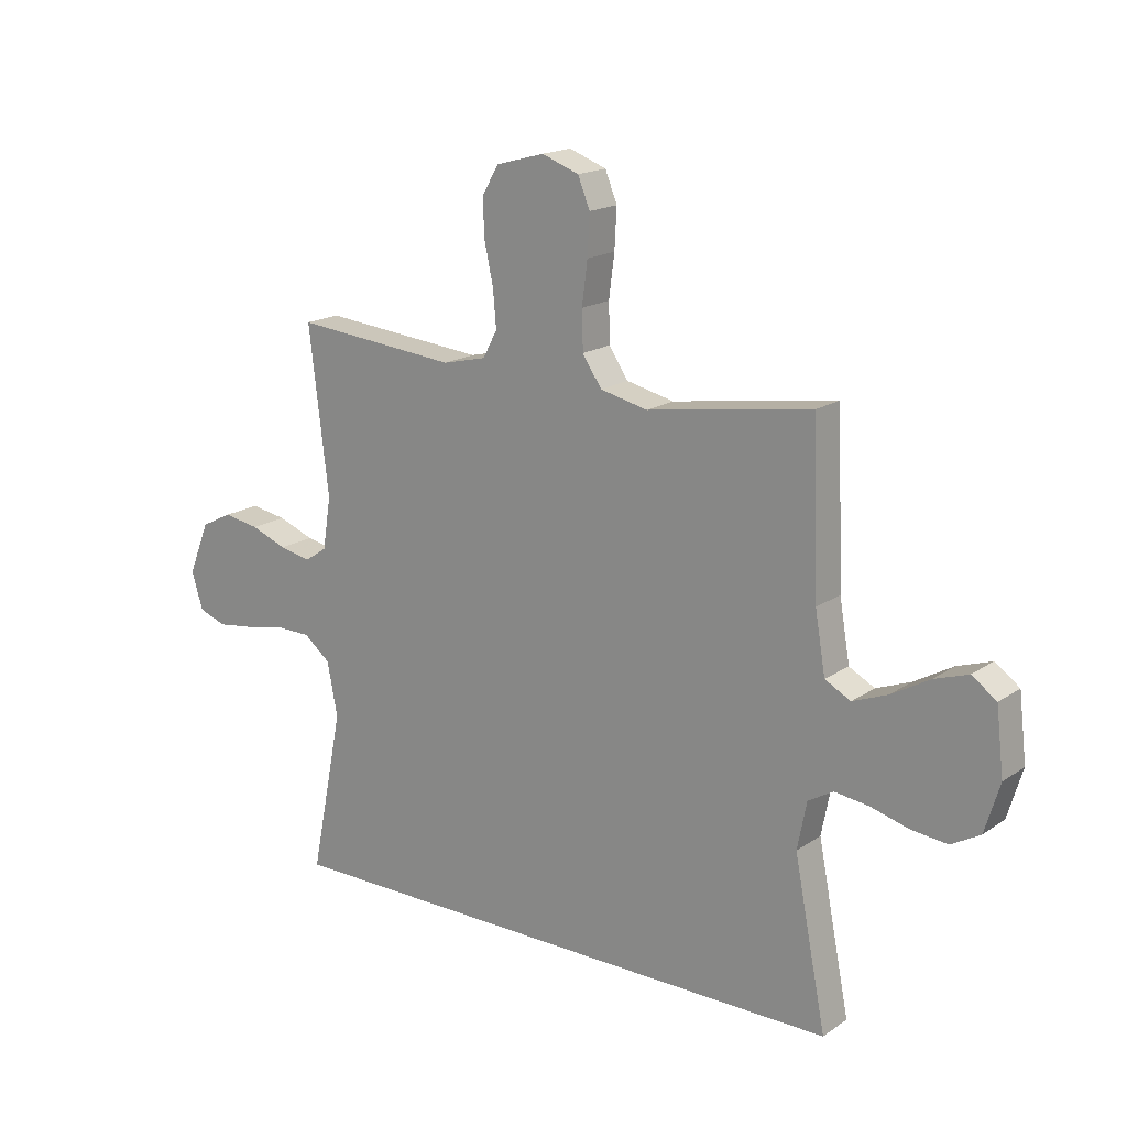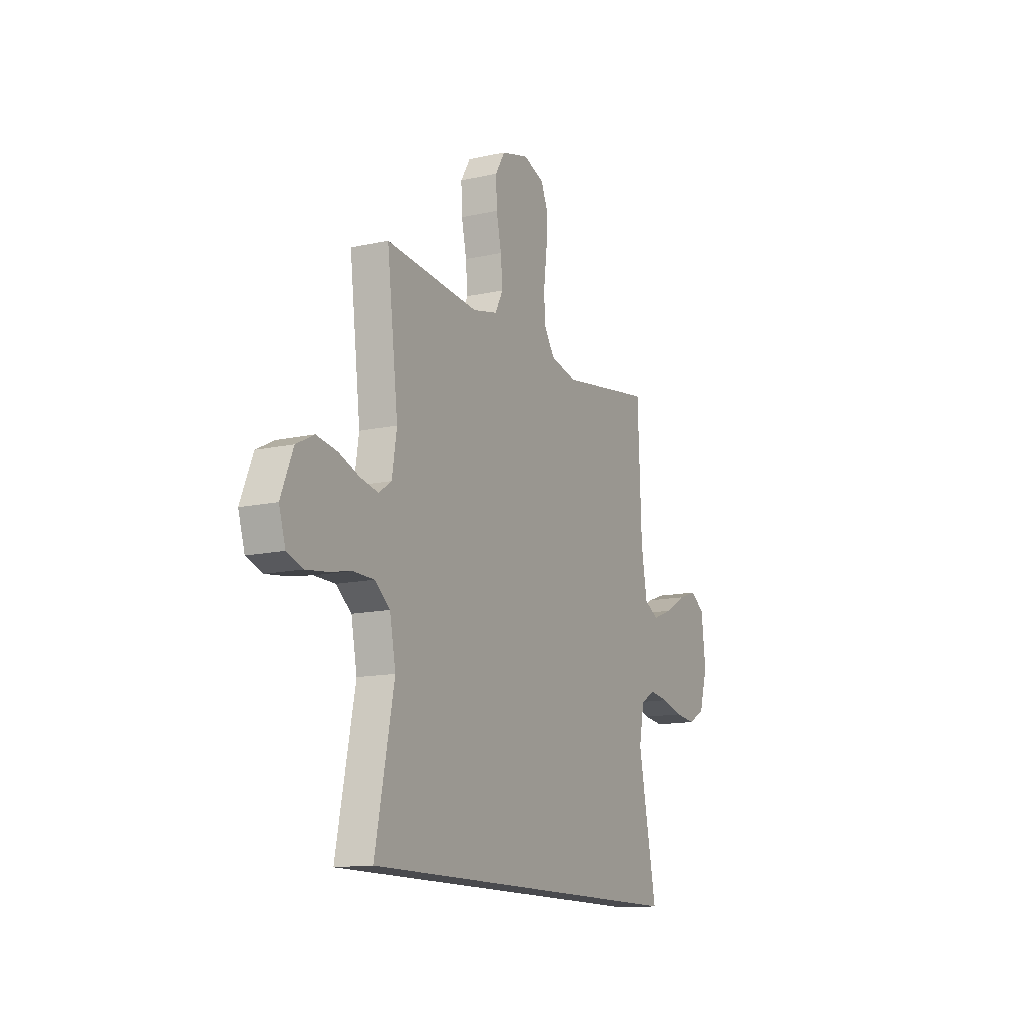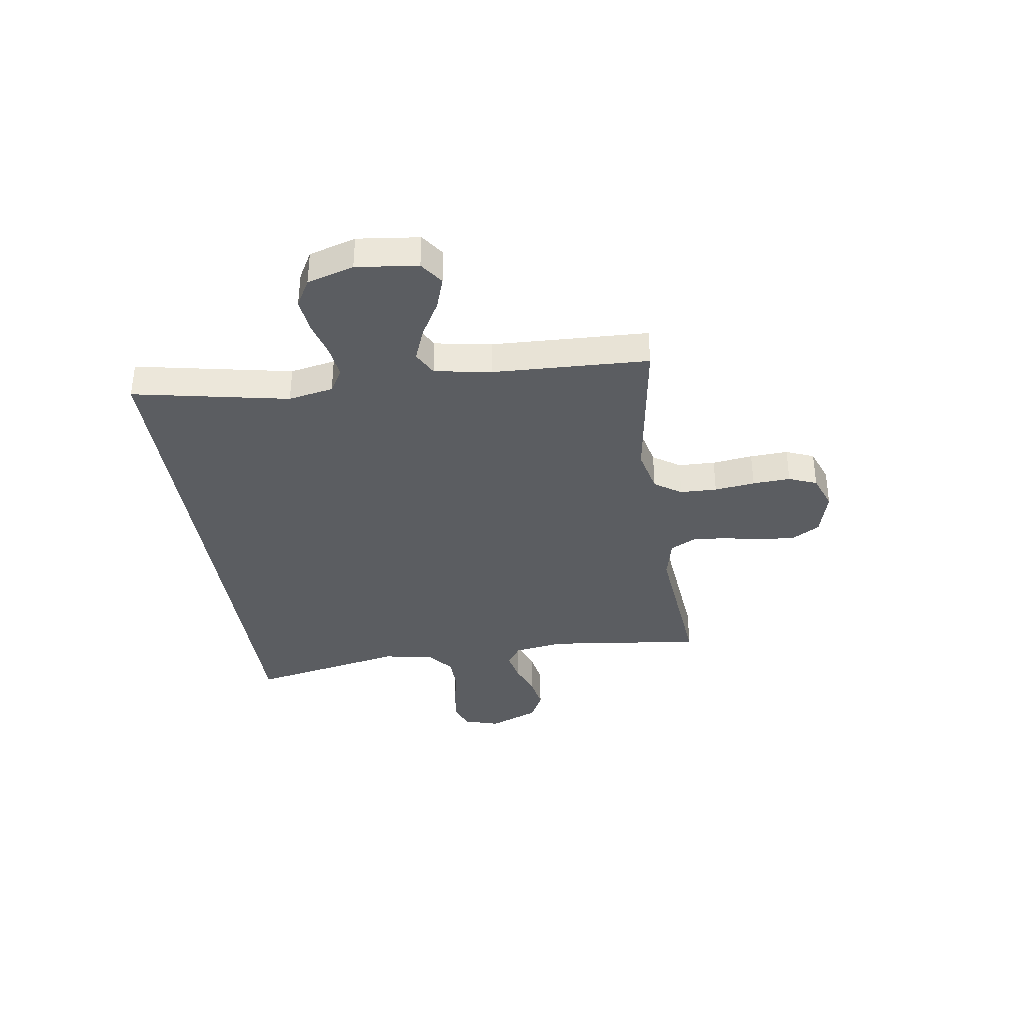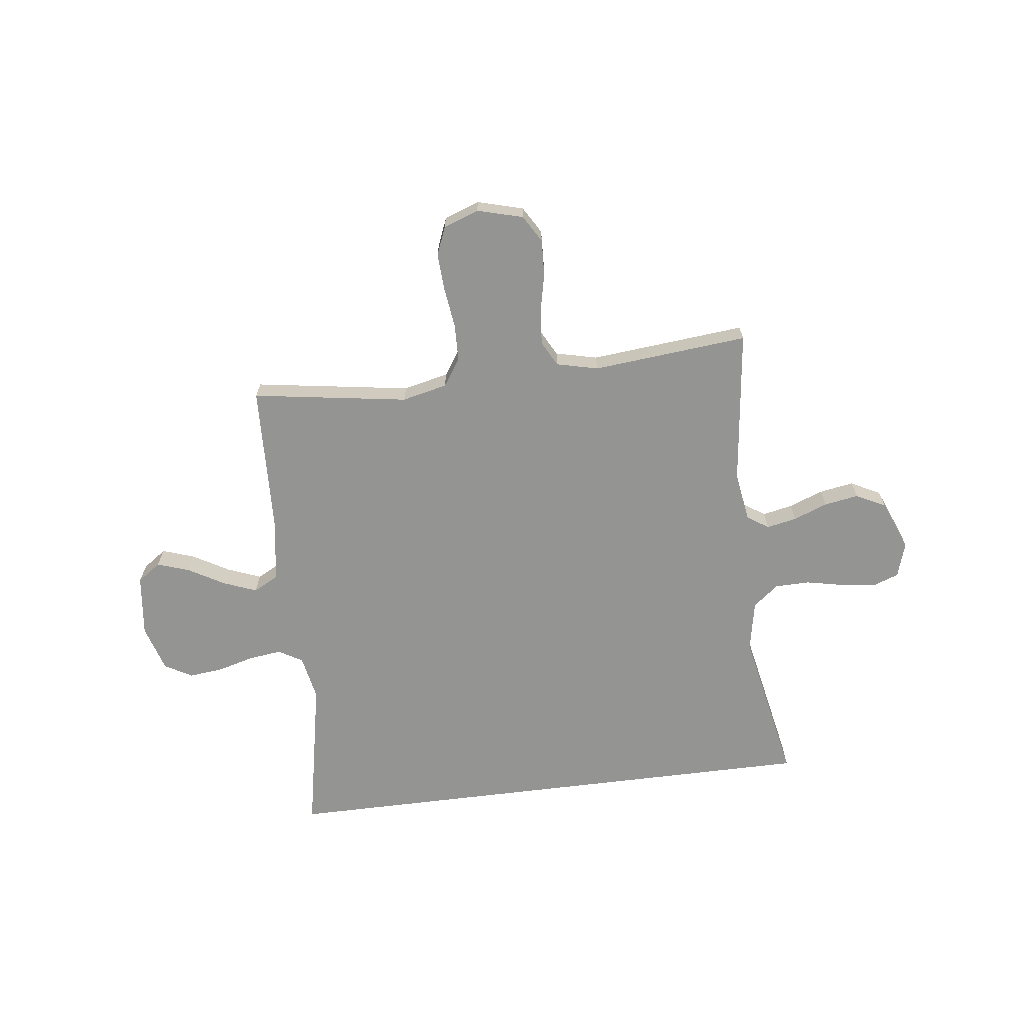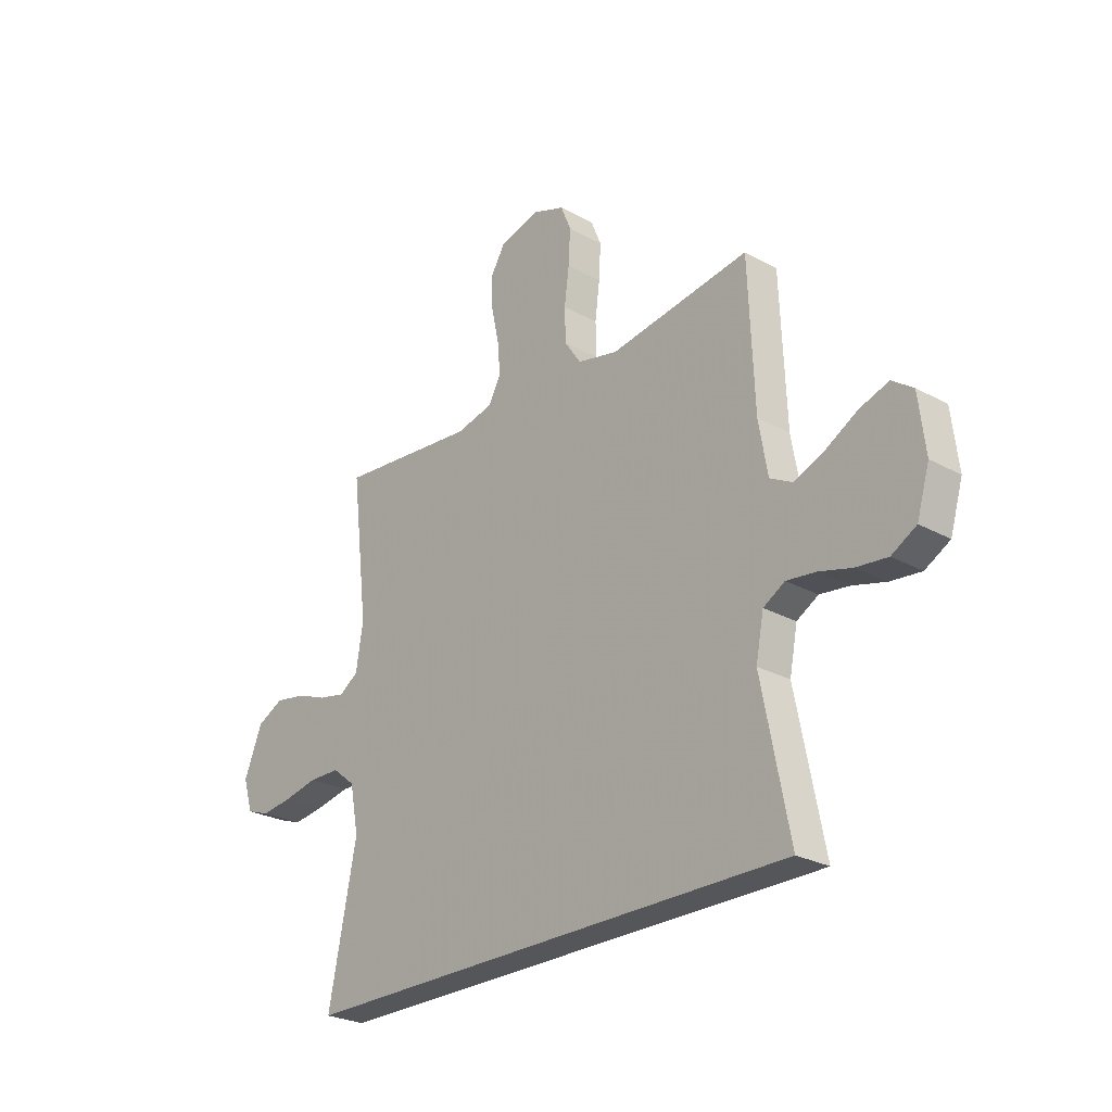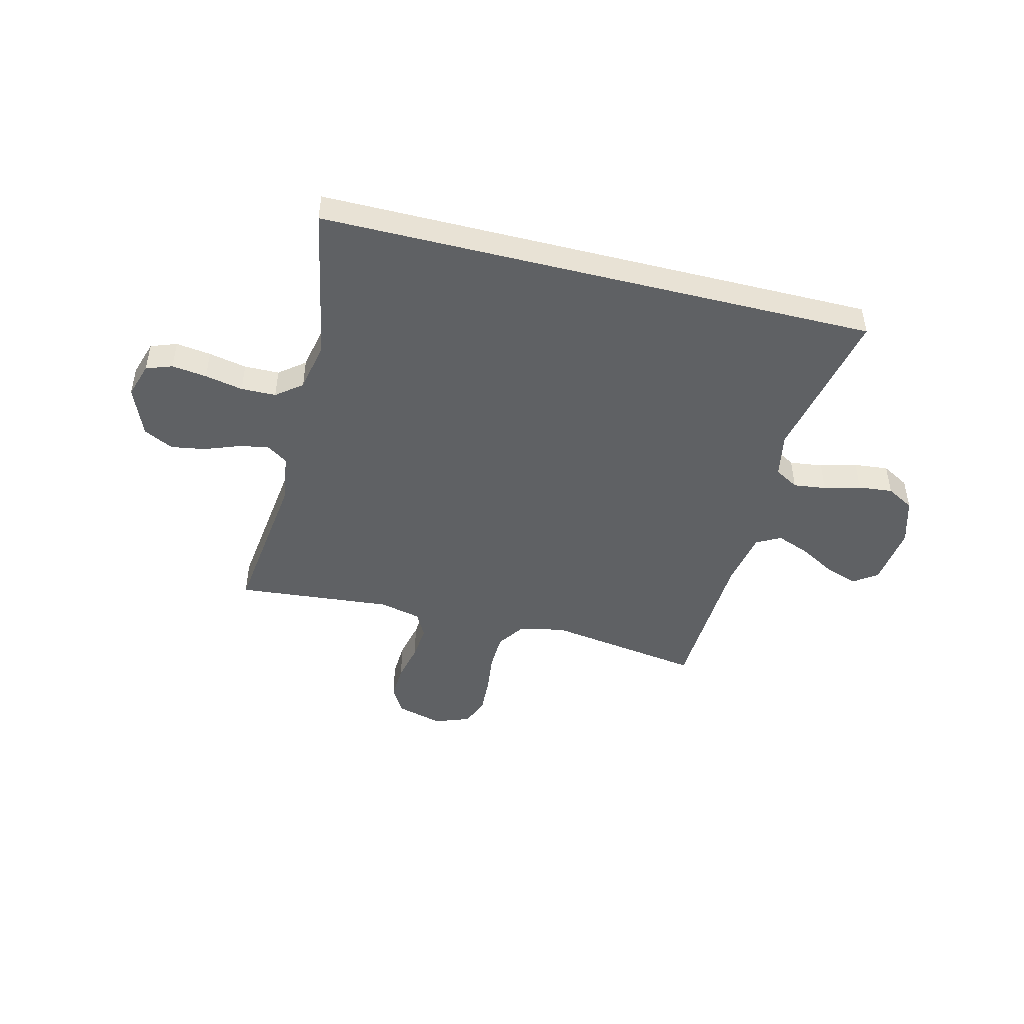
<metadata>
{"format":"obj","ext":"obj","renderer":"f3d","projection":"perspective","resolution":1024,"background":"white","views":[{"elev":17.5,"azim":-142.7,"up":"+Z"},{"elev":-13.4,"azim":116.7,"up":"+Z"},{"elev":-36.2,"azim":-81.5,"up":"+Y"},{"elev":-67.0,"azim":7.1,"up":"+Y"},{"elev":-26.0,"azim":-131.2,"up":"+Z"},{"elev":-46.6,"azim":165.8,"up":"+Y"}]}
</metadata>
<code>
v 0.5 0.07 0.5
v 0.464 0.07 0.2
v 0.479 0.07 0.105
v 0.52 0.07 0.077
v 0.578 0.07 0.089
v 0.644 0.07 0.114
v 0.71 0.07 0.125
v 0.767 0.07 0.096
v 0.806 0.07 0
v 0.785 0.07 -0.068
v 0.735 0.07 -0.086
v 0.668 0.07 -0.077
v 0.595 0.07 -0.062
v 0.528 0.07 -0.063
v 0.479 0.07 -0.102
v 0.46 0.07 -0.2
v 0.52 0.07 -0.5
v -0.55 0.07 -0.5
v -0.491 0.07 -0.2
v -0.508 0.07 -0.113
v -0.554 0.07 -0.086
v -0.617 0.07 -0.094
v -0.687 0.07 -0.113
v -0.753 0.07 -0.12
v -0.806 0.07 -0.09
v -0.833 0.07 0
v -0.819 0.07 0.119
v -0.774 0.07 0.151
v -0.712 0.07 0.13
v -0.642 0.07 0.09
v -0.578 0.07 0.065
v -0.531 0.07 0.09
v -0.512 0.07 0.2
v -0.5 0.07 0.5
v -0.2 0.07 0.454
v -0.113 0.07 0.474
v -0.078 0.07 0.526
v -0.076 0.07 0.597
v -0.086 0.07 0.675
v -0.09 0.07 0.748
v -0.068 0.07 0.802
v 0 0.07 0.827
v 0.088 0.07 0.803
v 0.119 0.07 0.751
v 0.116 0.07 0.682
v 0.1 0.07 0.608
v 0.094 0.07 0.54
v 0.12 0.07 0.491
v 0.2 0.07 0.472
v 0.5 0 0.5
v 0.464 0 0.2
v 0.479 0 0.105
v 0.52 0 0.077
v 0.578 0 0.089
v 0.644 0 0.114
v 0.71 0 0.125
v 0.767 0 0.096
v 0.806 0 0
v 0.785 0 -0.068
v 0.735 0 -0.086
v 0.668 0 -0.077
v 0.595 0 -0.062
v 0.528 0 -0.063
v 0.479 0 -0.102
v 0.46 0 -0.2
v 0.52 0 -0.5
v -0.55 0 -0.5
v -0.491 0 -0.2
v -0.508 0 -0.113
v -0.554 0 -0.086
v -0.617 0 -0.094
v -0.687 0 -0.113
v -0.753 0 -0.12
v -0.806 0 -0.09
v -0.833 0 0
v -0.819 0 0.119
v -0.774 0 0.151
v -0.712 0 0.13
v -0.642 0 0.09
v -0.578 0 0.065
v -0.531 0 0.09
v -0.512 0 0.2
v -0.5 0 0.5
v -0.2 0 0.454
v -0.113 0 0.474
v -0.078 0 0.526
v -0.076 0 0.597
v -0.086 0 0.675
v -0.09 0 0.748
v -0.068 0 0.802
v 0 0 0.827
v 0.088 0 0.803
v 0.119 0 0.751
v 0.116 0 0.682
v 0.1 0 0.608
v 0.094 0 0.54
v 0.12 0 0.491
v 0.2 0 0.472
f 43 44 45 46
f 43 46 47
f 42 43 47
f 41 42 47
f 38 39 40 41
f 37 38 41 47
f 36 37 47 48
f 33 34 35
f 32 33 35 36
f 27 28 29 30
f 27 30 31
f 26 27 31
f 25 26 31
f 22 23 24 25
f 21 22 25 31
f 20 21 31 32
f 16 17 18 19
f 15 16 19 20
f 14 15 20 32
f 10 11 12 13
f 8 9 10 13
f 5 6 7 8
f 4 5 8 13
f 3 4 13 14
f 49 1 2
f 49 2 3
f 32 36 48 49
f 3 14 32 49
f 95 94 93 92
f 96 95 92
f 96 92 91
f 96 91 90
f 90 89 88 87
f 96 90 87 86
f 97 96 86 85
f 84 83 82
f 85 84 82 81
f 79 78 77 76
f 80 79 76
f 80 76 75
f 80 75 74
f 74 73 72 71
f 80 74 71 70
f 81 80 70 69
f 68 67 66 65
f 69 68 65 64
f 81 69 64 63
f 62 61 60 59
f 62 59 58 57
f 57 56 55 54
f 62 57 54 53
f 63 62 53 52
f 51 50 98
f 52 51 98
f 98 97 85 81
f 98 81 63 52
f 1 50 51 2
f 2 51 52 3
f 3 52 53 4
f 4 53 54 5
f 5 54 55 6
f 6 55 56 7
f 7 56 57 8
f 8 57 58 9
f 9 58 59 10
f 10 59 60 11
f 11 60 61 12
f 12 61 62 13
f 13 62 63 14
f 14 63 64 15
f 15 64 65 16
f 16 65 66 17
f 17 66 67 18
f 18 67 68 19
f 19 68 69 20
f 20 69 70 21
f 21 70 71 22
f 22 71 72 23
f 23 72 73 24
f 24 73 74 25
f 25 74 75 26
f 26 75 76 27
f 27 76 77 28
f 28 77 78 29
f 29 78 79 30
f 30 79 80 31
f 31 80 81 32
f 32 81 82 33
f 33 82 83 34
f 34 83 84 35
f 35 84 85 36
f 36 85 86 37
f 37 86 87 38
f 38 87 88 39
f 39 88 89 40
f 40 89 90 41
f 41 90 91 42
f 42 91 92 43
f 43 92 93 44
f 44 93 94 45
f 45 94 95 46
f 46 95 96 47
f 47 96 97 48
f 48 97 98 49
f 49 98 50 1

</code>
